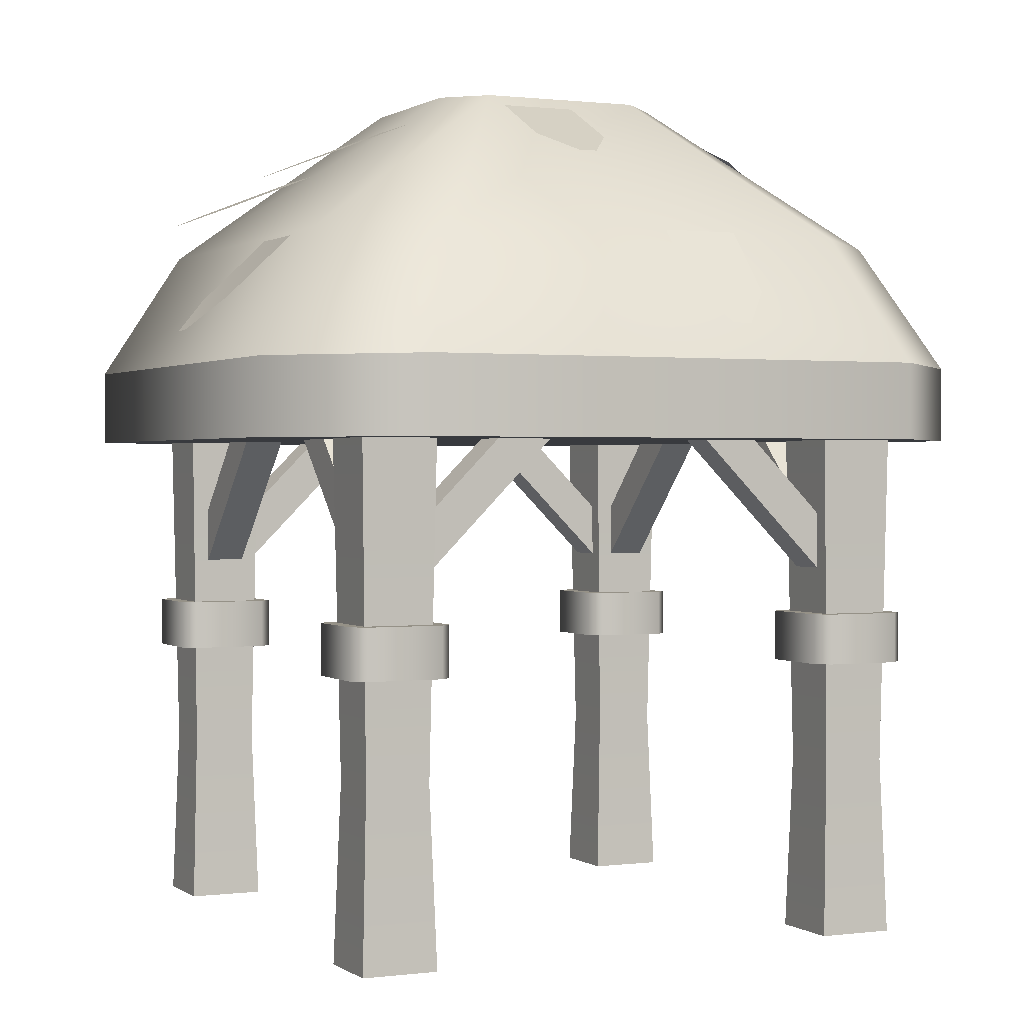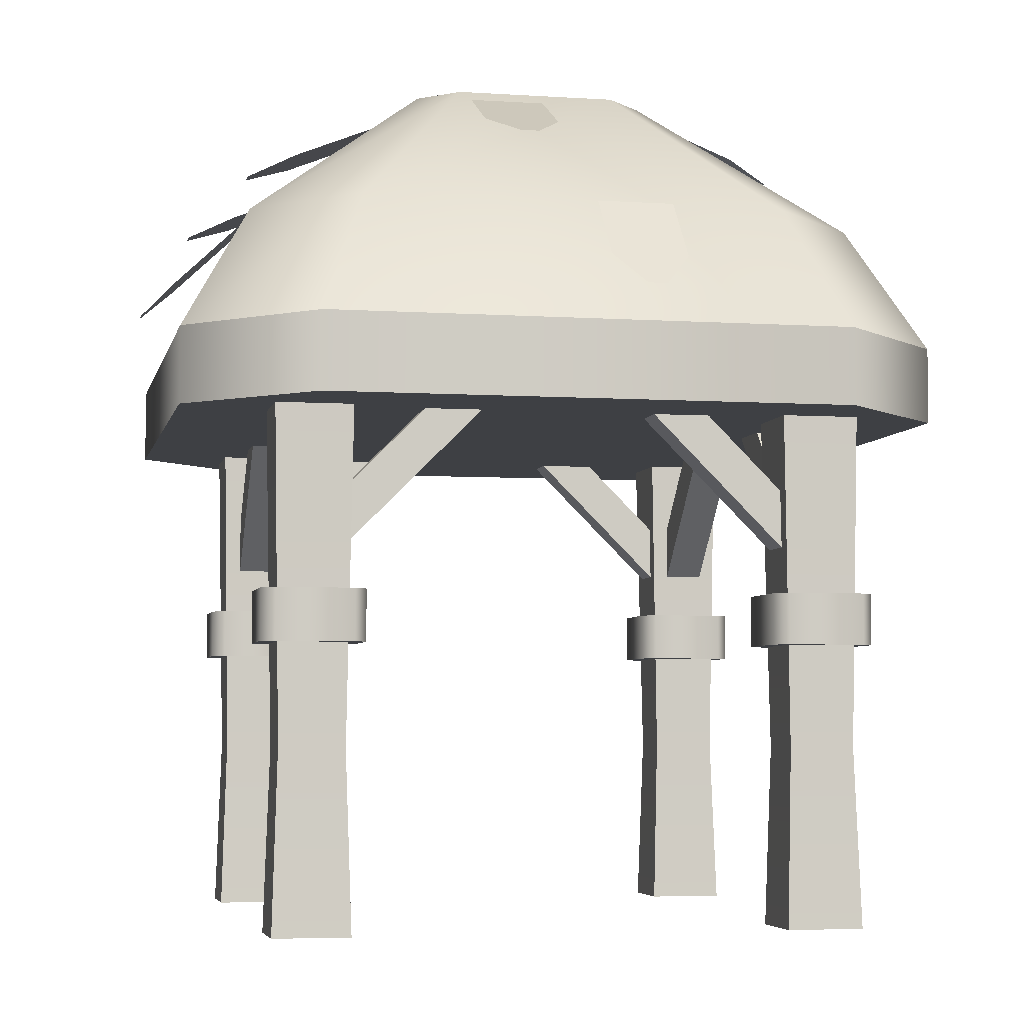
<metadata>
{"format":"obj","ext":"obj","renderer":"f3d","projection":"perspective","resolution":1024,"background":"white","views":[{"elev":0.9,"azim":-115.2,"up":"+Y"},{"elev":-4.9,"azim":-101.8,"up":"+Y"}]}
</metadata>
<code>
g structure-roof
v -0.85 3.61e-16 1.15 1 1 1
v -0.85 3.61e-16 0.85 1 1 1
v -1.15 3.61e-16 1.15 1 1 1
v -1.15 3.61e-16 0.85 1 1 1
v -1.127 0.7 0.8725 1 1 1
v -0.8725 0.7 0.8725 1 1 1
v -1.15 2 0.85 1 1 1
v -0.85 2 0.85 1 1 1
v -1.15 2 1.15 1 1 1
v -1.127 0.7 1.127 1 1 1
v -0.8725 0.7 1.127 1 1 1
v -0.85 2 1.15 1 1 1
v 1.15 0 1.15 1 1 1
v 1.15 0 0.85 1 1 1
v 0.85 0 1.15 1 1 1
v 0.85 0 0.85 1 1 1
v 0.8725 0.7 0.8725 1 1 1
v 1.127 0.7 0.8725 1 1 1
v 0.85 2 0.85 1 1 1
v 1.15 2 0.85 1 1 1
v 0.85 2 1.15 1 1 1
v 0.8725 0.7 1.127 1 1 1
v 1.127 0.7 1.127 1 1 1
v 1.15 2 1.15 1 1 1
v 1.15 0 -0.85 1 1 1
v 1.15 0 -1.15 1 1 1
v 0.85 0 -0.85 1 1 1
v 0.85 0 -1.15 1 1 1
v 0.8725 0.7 -1.127 1 1 1
v 1.127 0.7 -1.127 1 1 1
v 0.85 2 -1.15 1 1 1
v 1.15 2 -1.15 1 1 1
v 0.85 2 -0.85 1 1 1
v 0.8725 0.7 -0.8725 1 1 1
v 1.127 0.7 -0.8725 1 1 1
v 1.15 2 -0.85 1 1 1
v -0.85 3.61e-16 -0.85 1 1 1
v -0.85 3.61e-16 -1.15 1 1 1
v -1.15 3.61e-16 -0.85 1 1 1
v -1.15 3.61e-16 -1.15 1 1 1
v -0.8725 0.7 -1.127 1 1 1
v -0.8725 0.7 -0.8725 1 1 1
v -0.85 2 -1.15 1 1 1
v -0.85 2 -0.85 1 1 1
v -1.15 2 -1.15 1 1 1
v -1.127 0.7 -1.127 1 1 1
v -1.127 0.7 -0.8725 1 1 1
v -1.15 2 -0.85 1 1 1
v -0.95 1.393 0.922 1 1 1
v -0.3433 2 0.922 1 1 1
v -0.95 1.614 0.922 1 1 1
v -0.5639 2 0.922 1 1 1
v -0.95 1.393 1.078 1 1 1
v -0.95 1.614 1.078 1 1 1
v -0.3433 2 1.078 1 1 1
v -0.5639 2 1.078 1 1 1
v 0.95 1.393 0.922 1 1 1
v 0.3433 2 0.922 1 1 1
v 0.95 1.614 0.922 1 1 1
v 0.5639 2 0.922 1 1 1
v 0.95 1.393 1.078 1 1 1
v 0.95 1.614 1.078 1 1 1
v 0.3433 2 1.078 1 1 1
v 0.5639 2 1.078 1 1 1
v 0.95 1.393 -1.078 1 1 1
v 0.3433 2 -1.078 1 1 1
v 0.95 1.614 -1.078 1 1 1
v 0.5639 2 -1.078 1 1 1
v 0.95 1.393 -0.922 1 1 1
v 0.95 1.614 -0.922 1 1 1
v 0.3433 2 -0.922 1 1 1
v 0.5639 2 -0.922 1 1 1
v -0.95 1.393 -1.078 1 1 1
v -0.3433 2 -1.078 1 1 1
v -0.95 1.614 -1.078 1 1 1
v -0.5639 2 -1.078 1 1 1
v -0.95 1.393 -0.922 1 1 1
v -0.95 1.614 -0.922 1 1 1
v -0.3433 2 -0.922 1 1 1
v -0.5639 2 -0.922 1 1 1
v 1.078 1.393 -0.95 1 1 1
v 1.078 2 -0.3433 1 1 1
v 1.078 1.614 -0.95 1 1 1
v 1.078 2 -0.5639 1 1 1
v 0.922 1.393 -0.95 1 1 1
v 0.922 1.614 -0.95 1 1 1
v 0.922 2 -0.3433 1 1 1
v 0.922 2 -0.5639 1 1 1
v 1.078 1.393 0.95 1 1 1
v 1.078 2 0.3433 1 1 1
v 1.078 1.614 0.95 1 1 1
v 1.078 2 0.5639 1 1 1
v 0.922 1.393 0.95 1 1 1
v 0.922 1.614 0.95 1 1 1
v 0.922 2 0.3433 1 1 1
v 0.922 2 0.5639 1 1 1
v -0.922 1.393 -0.95 1 1 1
v -0.922 2 -0.3433 1 1 1
v -0.922 1.614 -0.95 1 1 1
v -0.922 2 -0.5639 1 1 1
v -1.078 1.393 -0.95 1 1 1
v -1.078 1.614 -0.95 1 1 1
v -1.078 2 -0.3433 1 1 1
v -1.078 2 -0.5639 1 1 1
v -0.922 1.393 0.95 1 1 1
v -0.922 2 0.3433 1 1 1
v -0.922 1.614 0.95 1 1 1
v -0.922 2 0.5639 1 1 1
v -1.078 1.393 0.95 1 1 1
v -1.078 1.614 0.95 1 1 1
v -1.078 2 0.3433 1 1 1
v -1.078 2 0.5639 1 1 1
v 1.2 1.1 1.15 1 1 1
v 1.2 1.1 0.85 1 1 1
v 1.15 1.1 1.2 1 1 1
v 1.15 1.1 0.8 1 1 1
v 0.85 1.1 1.2 1 1 1
v 0.85 1.1 0.8 1 1 1
v 0.8 1.1 1.15 1 1 1
v 0.8 1.1 0.85 1 1 1
v 1.2 1.3 1.15 1 1 1
v 1.15 1.3 1.2 1 1 1
v 1.2 1.3 0.85 1 1 1
v 1.15 1.3 0.8 1 1 1
v 0.85 1.3 0.8 1 1 1
v 0.85 1.3 1.2 1 1 1
v 0.8 1.3 0.85 1 1 1
v 0.8 1.3 1.15 1 1 1
v -0.8 1.1 1.15 1 1 1
v -0.8 1.1 0.85 1 1 1
v -0.85 1.1 1.2 1 1 1
v -0.85 1.1 0.8 1 1 1
v -1.15 1.1 1.2 1 1 1
v -1.15 1.1 0.8 1 1 1
v -1.2 1.1 1.15 1 1 1
v -1.2 1.1 0.85 1 1 1
v -0.8 1.3 1.15 1 1 1
v -0.85 1.3 1.2 1 1 1
v -0.8 1.3 0.85 1 1 1
v -0.85 1.3 0.8 1 1 1
v -1.15 1.3 0.8 1 1 1
v -1.15 1.3 1.2 1 1 1
v -1.2 1.3 0.85 1 1 1
v -1.2 1.3 1.15 1 1 1
v 1.2 1.1 -0.85 1 1 1
v 1.2 1.1 -1.15 1 1 1
v 1.15 1.1 -0.8 1 1 1
v 1.15 1.1 -1.2 1 1 1
v 0.85 1.1 -0.8 1 1 1
v 0.85 1.1 -1.2 1 1 1
v 0.8 1.1 -0.85 1 1 1
v 0.8 1.1 -1.15 1 1 1
v 1.2 1.3 -0.85 1 1 1
v 1.15 1.3 -0.8 1 1 1
v 1.2 1.3 -1.15 1 1 1
v 1.15 1.3 -1.2 1 1 1
v 0.85 1.3 -1.2 1 1 1
v 0.85 1.3 -0.8 1 1 1
v 0.8 1.3 -1.15 1 1 1
v 0.8 1.3 -0.85 1 1 1
v -0.8 1.1 -0.85 1 1 1
v -0.8 1.1 -1.15 1 1 1
v -0.85 1.1 -0.8 1 1 1
v -0.85 1.1 -1.2 1 1 1
v -1.15 1.1 -0.8 1 1 1
v -1.15 1.1 -1.2 1 1 1
v -1.2 1.1 -0.85 1 1 1
v -1.2 1.1 -1.15 1 1 1
v -0.8 1.3 -0.85 1 1 1
v -0.85 1.3 -0.8 1 1 1
v -0.8 1.3 -1.15 1 1 1
v -0.85 1.3 -1.2 1 1 1
v -1.15 1.3 -1.2 1 1 1
v -1.15 1.3 -0.8 1 1 1
v -1.2 1.3 -1.15 1 1 1
v -1.2 1.3 -0.85 1 1 1
v -1.5 2 -1.02 1 1 1
v -1.5 2.3 -1.02 1 1 1
v -1.5 2 1.02 1 1 1
v -1.5 2.3 1.02 1 1 1
v -1.02 2 -1.5 1 1 1
v 1.02 2 -1.5 1 1 1
v -1.02 2.3 -1.5 1 1 1
v 1.02 2.3 -1.5 1 1 1
v 1.02 2 1.5 1 1 1
v -1.02 2 1.5 1 1 1
v 1.02 2.3 1.5 1 1 1
v -1.02 2.3 1.5 1 1 1
v 1.5 2.3 -1.02 1 1 1
v 1.5 2 -1.02 1 1 1
v 1.5 2.3 1.02 1 1 1
v 1.5 2 1.02 1 1 1
v 0.4725 3.4 -0.3213 1 1 1
v 0.4725 3.4 0.3213 1 1 1
v 0.3213 3.4 -0.4725 1 1 1
v 0.3213 3.4 0.4725 1 1 1
v -0.3213 3.4 -0.4725 1 1 1
v -0.3213 3.4 0.4725 1 1 1
v -0.4725 3.4 -0.3213 1 1 1
v -0.4725 3.4 0.3213 1 1 1
v -1.219 2.8 -0.829 1 1 1
v -1.219 2.8 0.829 1 1 1
v -0.829 2.8 1.219 1 1 1
v 1.219 2.8 -0.829 1 1 1
v 1.219 2.8 0.829 1 1 1
v -0.829 2.8 -1.219 1 1 1
v 0.829 2.8 -1.219 1 1 1
v 0.829 2.8 1.219 1 1 1
v 0.9946 3.066 -0.05893 1 1 1
v 0.6943 3.222 -0.05893 1 1 1
v 1.151 2.985 -0.1714 1 1 1
v 0.6943 3.222 -0.3589 1 1 1
v 1.151 2.985 -0.2464 1 1 1
v 0.9946 3.066 -0.3589 1 1 1
v 1.429 2.567 0.5366 1 1 1
v 1.212 2.813 0.5366 1 1 1
v 1.541 2.44 0.4241 1 1 1
v 1.212 2.813 0.2366 1 1 1
v 1.541 2.44 0.3491 1 1 1
v 1.429 2.567 0.2366 1 1 1
v -0.304 3.208 0.8925 1 1 1
v -0.304 3.352 0.5322 1 1 1
v -0.1915 3.133 1.08 1 1 1
v -0.00398 3.352 0.5322 1 1 1
v -0.1165 3.133 1.08 1 1 1
v -0.00398 3.208 0.8925 1 1 1
v 0.07342 3.009 1.14 1 1 1
v 0.07342 3.153 0.7799 1 1 1
v 0.1859 2.934 1.328 1 1 1
v 0.3734 3.153 0.7799 1 1 1
v 0.2609 2.934 1.328 1 1 1
v 0.3734 3.009 1.14 1 1 1
v -0.3744 2.544 1.483 1 1 1
v -0.3744 2.787 1.226 1 1 1
v -0.2619 2.417 1.617 1 1 1
v -0.07443 2.787 1.226 1 1 1
v -0.1869 2.417 1.617 1 1 1
v -0.07443 2.544 1.483 1 1 1
v -0.8233 3.207 -0.281 1 1 1
v -0.5292 3.354 -0.281 1 1 1
v -0.9763 3.13 -0.1685 1 1 1
v -0.5292 3.354 0.01901 1 1 1
v -0.9763 3.13 -0.09349 1 1 1
v -0.8233 3.207 0.01901 1 1 1
v -1.431 2.563 0.0866 1 1 1
v -1.215 2.808 0.0866 1 1 1
v -1.544 2.435 0.1991 1 1 1
v -1.215 2.808 0.3866 1 1 1
v -1.544 2.435 0.2741 1 1 1
v -1.431 2.563 0.3866 1 1 1
v -0.3007 2.543 -1.484 1 1 1
v -0.3007 2.786 -1.227 1 1 1
v -0.4132 2.416 -1.617 1 1 1
v -0.6007 2.786 -1.227 1 1 1
v -0.4882 2.416 -1.617 1 1 1
v -0.6007 2.543 -1.484 1 1 1
v 0.5273 2.977 -1.181 1 1 1
v 0.5273 3.12 -0.8204 1 1 1
v 0.4148 2.902 -1.368 1 1 1
v 0.2273 3.12 -0.8204 1 1 1
v 0.3398 2.902 -1.368 1 1 1
v 0.2273 2.977 -1.181 1 1 1
v -0.01467 3.139 -0.9783 1 1 1
v -0.01467 3.283 -0.618 1 1 1
v -0.1272 3.064 -1.166 1 1 1
v -0.3147 3.283 -0.618 1 1 1
v -0.2022 3.064 -1.166 1 1 1
v -0.3147 3.139 -0.9783 1 1 1
f 3 2 1
f 2 3 4
f 7 6 5
f 6 7 8
f 5 9 7
f 9 5 10
f 12 10 11
f 10 12 9
f 12 6 8
f 6 12 11
f 3 5 4
f 5 3 10
f 5 2 4
f 2 5 6
f 11 3 1
f 3 11 10
f 6 1 2
f 1 6 11
f 15 14 13
f 14 15 16
f 19 18 17
f 18 19 20
f 17 21 19
f 21 17 22
f 24 22 23
f 22 24 21
f 24 18 20
f 18 24 23
f 15 17 16
f 17 15 22
f 17 14 16
f 14 17 18
f 23 15 13
f 15 23 22
f 18 13 14
f 13 18 23
f 27 26 25
f 26 27 28
f 31 30 29
f 30 31 32
f 29 33 31
f 33 29 34
f 36 34 35
f 34 36 33
f 36 30 32
f 30 36 35
f 27 29 28
f 29 27 34
f 29 26 28
f 26 29 30
f 35 27 25
f 27 35 34
f 30 25 26
f 25 30 35
f 39 38 37
f 38 39 40
f 43 42 41
f 42 43 44
f 41 45 43
f 45 41 46
f 48 46 47
f 46 48 45
f 48 42 44
f 42 48 47
f 40 41 38
f 41 40 46
f 41 37 38
f 37 41 42
f 47 40 39
f 40 47 46
f 42 39 37
f 39 42 47
f 51 50 49
f 50 51 52
f 55 54 53
f 54 55 56
f 54 52 51
f 52 54 56
f 55 49 50
f 49 55 53
f 61 63 57
f 58 57 63
f 64 62 60
f 59 60 62
f 64 63 62
f 61 62 63
f 60 59 58
f 57 58 59
f 69 71 65
f 66 65 71
f 72 70 68
f 67 68 70
f 72 71 70
f 69 70 71
f 68 67 66
f 65 66 67
f 75 74 73
f 74 75 76
f 79 78 77
f 78 79 80
f 78 76 75
f 76 78 80
f 79 73 74
f 73 79 77
f 83 82 81
f 82 83 84
f 87 86 85
f 86 87 88
f 86 84 83
f 84 86 88
f 87 81 82
f 81 87 85
f 93 95 89
f 90 89 95
f 96 94 92
f 91 92 94
f 96 95 94
f 93 94 95
f 92 91 90
f 89 90 91
f 99 98 97
f 98 99 100
f 103 102 101
f 102 103 104
f 102 100 99
f 100 102 104
f 103 97 98
f 97 103 101
f 109 111 105
f 106 105 111
f 112 110 108
f 107 108 110
f 112 111 110
f 109 110 111
f 108 107 106
f 105 106 107
f 115 114 113
f 114 115 116
f 116 115 117
f 116 117 118
f 118 117 119
f 118 119 120
f 121 115 113
f 115 121 122
f 124 121 123
f 121 124 122
f 122 124 125
f 122 125 126
f 126 125 127
f 126 127 128
f 126 119 117
f 119 126 128
f 127 118 120
f 118 127 125
f 125 116 118
f 116 125 124
f 122 117 115
f 117 122 126
f 124 114 116
f 114 124 123
f 121 114 123
f 114 121 113
f 119 127 120
f 127 119 128
f 131 130 129
f 130 131 132
f 132 131 133
f 132 133 134
f 134 133 135
f 134 135 136
f 137 131 129
f 131 137 138
f 140 137 139
f 137 140 138
f 138 140 141
f 138 141 142
f 142 141 143
f 142 143 144
f 142 135 133
f 135 142 144
f 143 134 136
f 134 143 141
f 141 132 134
f 132 141 140
f 138 133 131
f 133 138 142
f 140 130 132
f 130 140 139
f 137 130 139
f 130 137 129
f 135 143 136
f 143 135 144
f 147 146 145
f 146 147 148
f 148 147 149
f 148 149 150
f 150 149 151
f 150 151 152
f 153 147 145
f 147 153 154
f 156 153 155
f 153 156 154
f 154 156 157
f 154 157 158
f 158 157 159
f 158 159 160
f 158 151 149
f 151 158 160
f 159 150 152
f 150 159 157
f 157 148 150
f 148 157 156
f 154 149 147
f 149 154 158
f 156 146 148
f 146 156 155
f 153 146 155
f 146 153 145
f 151 159 152
f 159 151 160
f 163 162 161
f 162 163 164
f 164 163 165
f 164 165 166
f 166 165 167
f 166 167 168
f 169 163 161
f 163 169 170
f 172 169 171
f 169 172 170
f 170 172 173
f 170 173 174
f 174 173 175
f 174 175 176
f 174 167 165
f 167 174 176
f 175 166 168
f 166 175 173
f 173 164 166
f 164 173 172
f 170 165 163
f 165 170 174
f 172 162 164
f 162 172 171
f 169 162 171
f 162 169 161
f 167 175 168
f 175 167 176
f 179 178 177
f 178 179 180
f 183 182 181
f 182 183 184
f 187 186 185
f 186 187 188
f 191 190 189
f 190 191 192
f 188 179 186
f 179 188 180
f 178 181 177
f 181 178 183
f 191 185 192
f 185 191 187
f 184 190 182
f 190 184 189
f 185 190 192
f 190 185 182
f 182 185 186
f 182 186 181
f 181 186 179
f 181 179 177
f 195 194 193
f 194 195 196
f 196 195 197
f 196 197 198
f 198 197 199
f 198 199 200
f 180 201 178
f 201 180 202
f 203 180 188
f 180 203 202
f 204 191 189
f 191 204 205
f 206 184 183
f 184 206 207
f 208 188 187
f 188 208 203
f 207 189 184
f 189 207 204
f 201 183 178
f 183 201 206
f 205 187 191
f 187 205 208
f 198 202 203
f 202 198 200
f 193 205 204
f 205 193 194
f 197 207 206
f 207 197 195
f 196 203 208
f 203 196 198
f 194 208 205
f 208 194 196
f 201 200 199
f 200 201 202
f 199 206 201
f 206 199 197
f 195 204 207
f 204 195 193
f 211 210 209
f 210 211 212
f 212 211 213
f 212 213 214
f 217 216 215
f 216 217 218
f 218 217 219
f 218 219 220
f 223 222 221
f 222 223 224
f 224 223 225
f 224 225 226
f 229 228 227
f 228 229 230
f 230 229 231
f 230 231 232
f 235 234 233
f 234 235 236
f 236 235 237
f 236 237 238
f 241 240 239
f 240 241 242
f 242 241 243
f 242 243 244
f 247 246 245
f 246 247 248
f 248 247 249
f 248 249 250
f 253 252 251
f 252 253 254
f 254 253 255
f 254 255 256
f 259 258 257
f 258 259 260
f 260 259 261
f 260 261 262
f 265 264 263
f 264 265 266
f 266 265 267
f 266 267 268
g structure-roof
f 3 2 1
f 2 3 4
f 7 6 5
f 6 7 8
f 5 9 7
f 9 5 10
f 12 10 11
f 10 12 9
f 12 6 8
f 6 12 11
f 3 5 4
f 5 3 10
f 5 2 4
f 2 5 6
f 11 3 1
f 3 11 10
f 6 1 2
f 1 6 11
f 15 14 13
f 14 15 16
f 19 18 17
f 18 19 20
f 17 21 19
f 21 17 22
f 24 22 23
f 22 24 21
f 24 18 20
f 18 24 23
f 15 17 16
f 17 15 22
f 17 14 16
f 14 17 18
f 23 15 13
f 15 23 22
f 18 13 14
f 13 18 23
f 27 26 25
f 26 27 28
f 31 30 29
f 30 31 32
f 29 33 31
f 33 29 34
f 36 34 35
f 34 36 33
f 36 30 32
f 30 36 35
f 27 29 28
f 29 27 34
f 29 26 28
f 26 29 30
f 35 27 25
f 27 35 34
f 30 25 26
f 25 30 35
f 39 38 37
f 38 39 40
f 43 42 41
f 42 43 44
f 41 45 43
f 45 41 46
f 48 46 47
f 46 48 45
f 48 42 44
f 42 48 47
f 40 41 38
f 41 40 46
f 41 37 38
f 37 41 42
f 47 40 39
f 40 47 46
f 42 39 37
f 39 42 47
f 51 50 49
f 50 51 52
f 55 54 53
f 54 55 56
f 54 52 51
f 52 54 56
f 55 49 50
f 49 55 53
f 61 63 57
f 58 57 63
f 64 62 60
f 59 60 62
f 64 63 62
f 61 62 63
f 60 59 58
f 57 58 59
f 69 71 65
f 66 65 71
f 72 70 68
f 67 68 70
f 72 71 70
f 69 70 71
f 68 67 66
f 65 66 67
f 75 74 73
f 74 75 76
f 79 78 77
f 78 79 80
f 78 76 75
f 76 78 80
f 79 73 74
f 73 79 77
f 83 82 81
f 82 83 84
f 87 86 85
f 86 87 88
f 86 84 83
f 84 86 88
f 87 81 82
f 81 87 85
f 93 95 89
f 90 89 95
f 96 94 92
f 91 92 94
f 96 95 94
f 93 94 95
f 92 91 90
f 89 90 91
f 99 98 97
f 98 99 100
f 103 102 101
f 102 103 104
f 102 100 99
f 100 102 104
f 103 97 98
f 97 103 101
f 109 111 105
f 106 105 111
f 112 110 108
f 107 108 110
f 112 111 110
f 109 110 111
f 108 107 106
f 105 106 107
f 115 114 113
f 114 115 116
f 116 115 117
f 116 117 118
f 118 117 119
f 118 119 120
f 121 115 113
f 115 121 122
f 124 121 123
f 121 124 122
f 122 124 125
f 122 125 126
f 126 125 127
f 126 127 128
f 126 119 117
f 119 126 128
f 127 118 120
f 118 127 125
f 125 116 118
f 116 125 124
f 122 117 115
f 117 122 126
f 124 114 116
f 114 124 123
f 121 114 123
f 114 121 113
f 119 127 120
f 127 119 128
f 131 130 129
f 130 131 132
f 132 131 133
f 132 133 134
f 134 133 135
f 134 135 136
f 137 131 129
f 131 137 138
f 140 137 139
f 137 140 138
f 138 140 141
f 138 141 142
f 142 141 143
f 142 143 144
f 142 135 133
f 135 142 144
f 143 134 136
f 134 143 141
f 141 132 134
f 132 141 140
f 138 133 131
f 133 138 142
f 140 130 132
f 130 140 139
f 137 130 139
f 130 137 129
f 135 143 136
f 143 135 144
f 147 146 145
f 146 147 148
f 148 147 149
f 148 149 150
f 150 149 151
f 150 151 152
f 153 147 145
f 147 153 154
f 156 153 155
f 153 156 154
f 154 156 157
f 154 157 158
f 158 157 159
f 158 159 160
f 158 151 149
f 151 158 160
f 159 150 152
f 150 159 157
f 157 148 150
f 148 157 156
f 154 149 147
f 149 154 158
f 156 146 148
f 146 156 155
f 153 146 155
f 146 153 145
f 151 159 152
f 159 151 160
f 163 162 161
f 162 163 164
f 164 163 165
f 164 165 166
f 166 165 167
f 166 167 168
f 169 163 161
f 163 169 170
f 172 169 171
f 169 172 170
f 170 172 173
f 170 173 174
f 174 173 175
f 174 175 176
f 174 167 165
f 167 174 176
f 175 166 168
f 166 175 173
f 173 164 166
f 164 173 172
f 170 165 163
f 165 170 174
f 172 162 164
f 162 172 171
f 169 162 171
f 162 169 161
f 167 175 168
f 175 167 176
f 179 178 177
f 178 179 180
f 183 182 181
f 182 183 184
f 187 186 185
f 186 187 188
f 191 190 189
f 190 191 192
f 188 179 186
f 179 188 180
f 178 181 177
f 181 178 183
f 191 185 192
f 185 191 187
f 184 190 182
f 190 184 189
f 185 190 192
f 190 185 182
f 182 185 186
f 182 186 181
f 181 186 179
f 181 179 177
f 195 194 193
f 194 195 196
f 196 195 197
f 196 197 198
f 198 197 199
f 198 199 200
f 180 201 178
f 201 180 202
f 203 180 188
f 180 203 202
f 204 191 189
f 191 204 205
f 206 184 183
f 184 206 207
f 208 188 187
f 188 208 203
f 207 189 184
f 189 207 204
f 201 183 178
f 183 201 206
f 205 187 191
f 187 205 208
f 198 202 203
f 202 198 200
f 193 205 204
f 205 193 194
f 197 207 206
f 207 197 195
f 196 203 208
f 203 196 198
f 194 208 205
f 208 194 196
f 201 200 199
f 200 201 202
f 199 206 201
f 206 199 197
f 195 204 207
f 204 195 193
f 211 210 209
f 210 211 212
f 212 211 213
f 212 213 214
f 217 216 215
f 216 217 218
f 218 217 219
f 218 219 220
f 223 222 221
f 222 223 224
f 224 223 225
f 224 225 226
f 229 228 227
f 228 229 230
f 230 229 231
f 230 231 232
f 235 234 233
f 234 235 236
f 236 235 237
f 236 237 238
f 241 240 239
f 240 241 242
f 242 241 243
f 242 243 244
f 247 246 245
f 246 247 248
f 248 247 249
f 248 249 250
f 253 252 251
f 252 253 254
f 254 253 255
f 254 255 256
f 259 258 257
f 258 259 260
f 260 259 261
f 260 261 262
f 265 264 263
f 264 265 266
f 266 265 267
f 266 267 268

</code>
